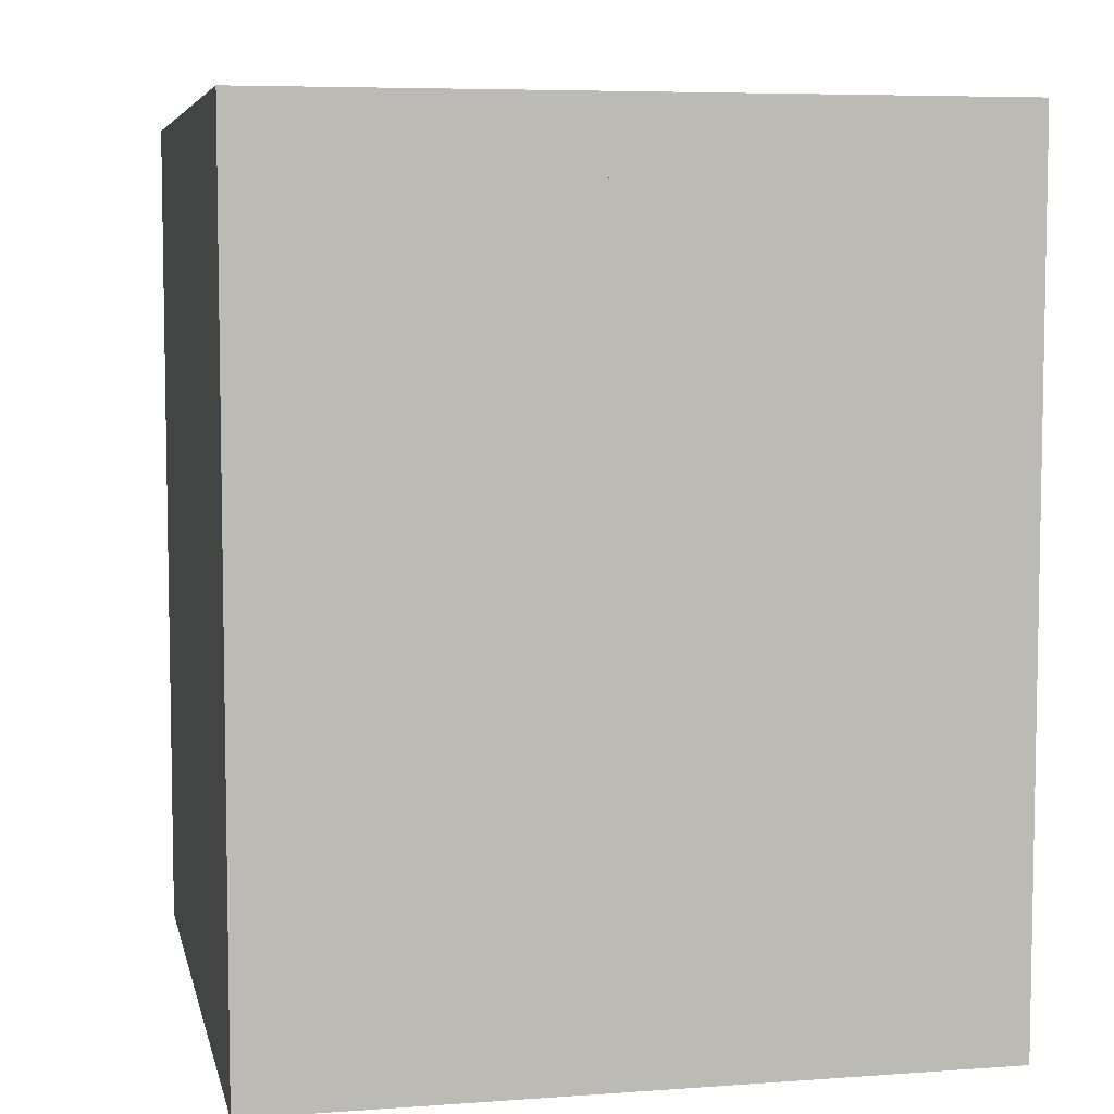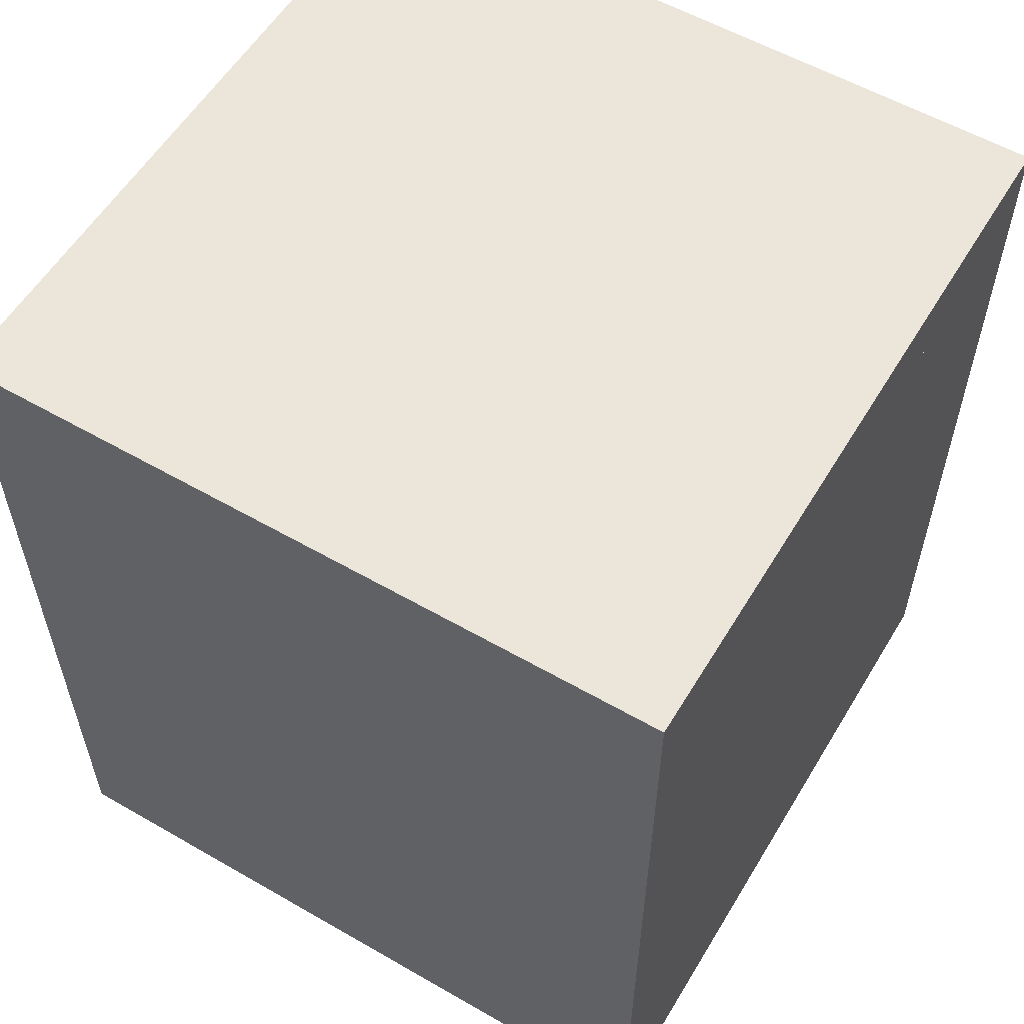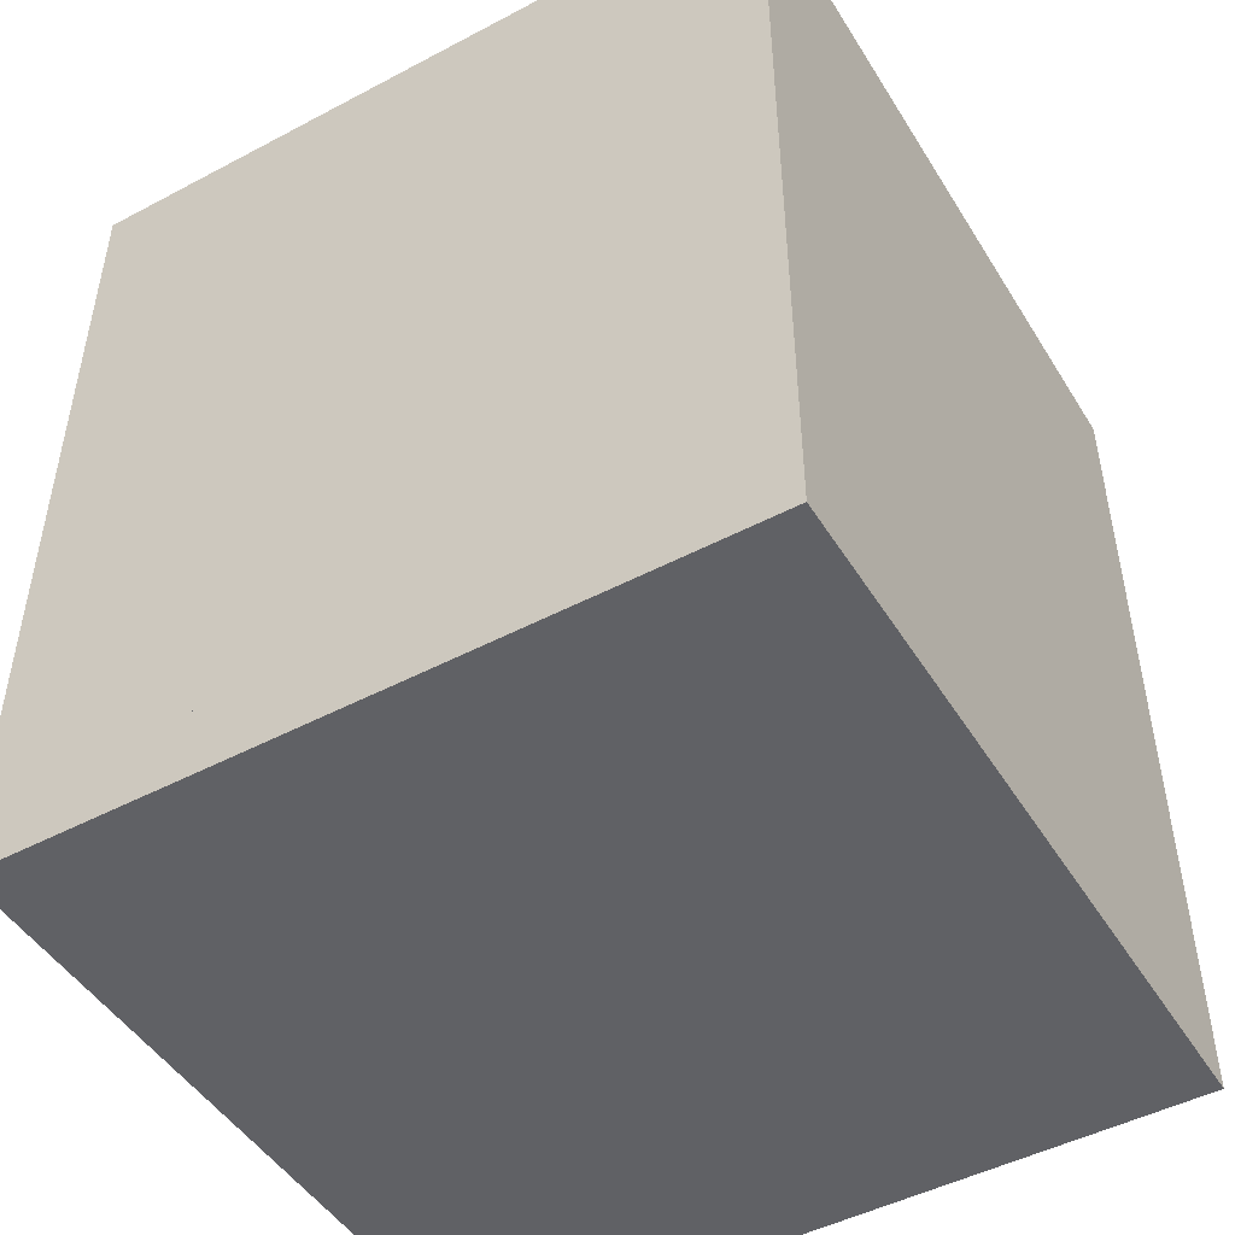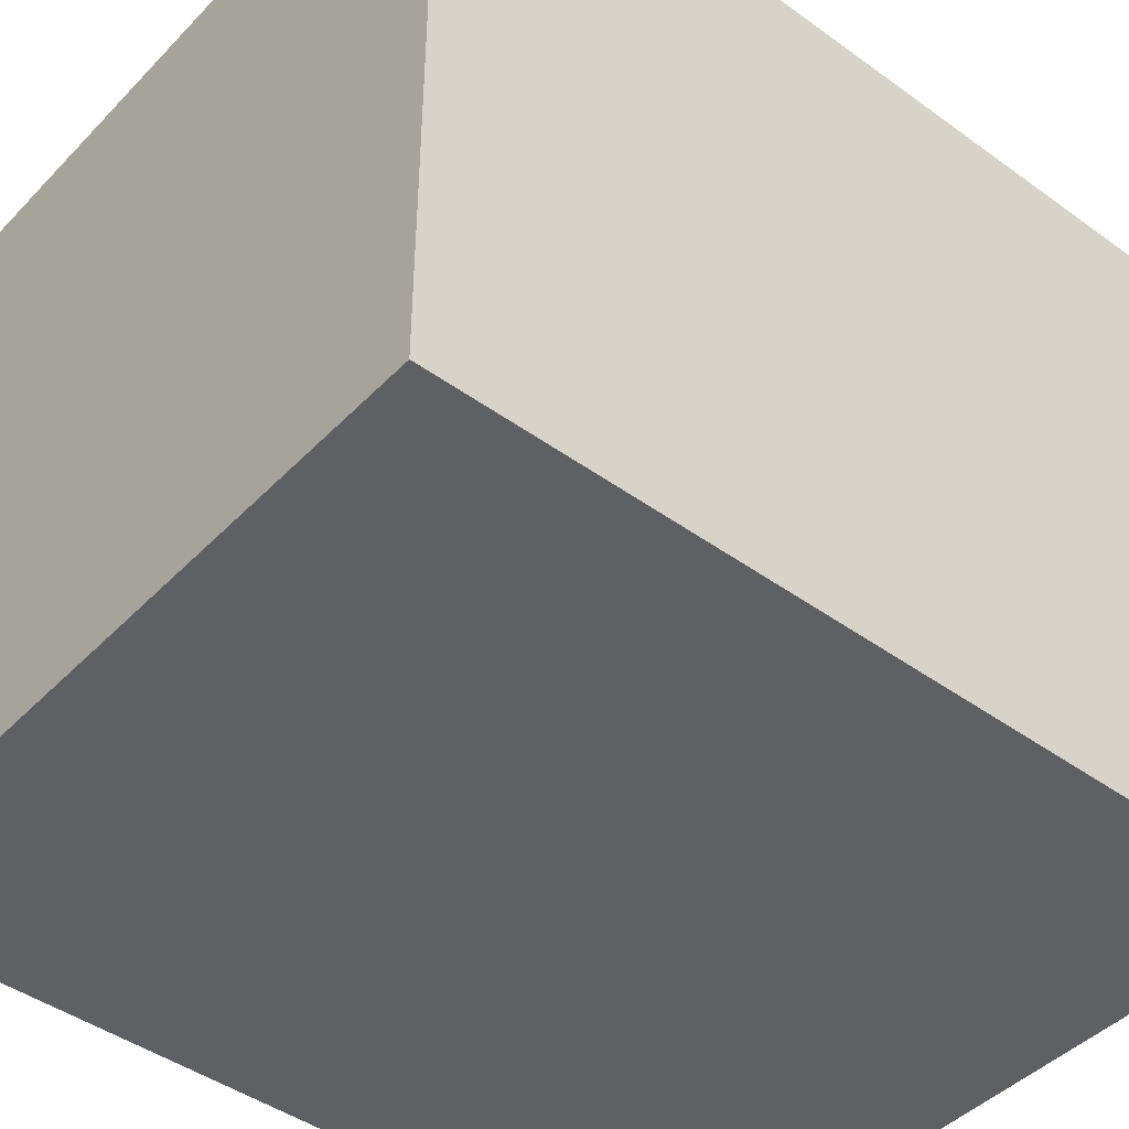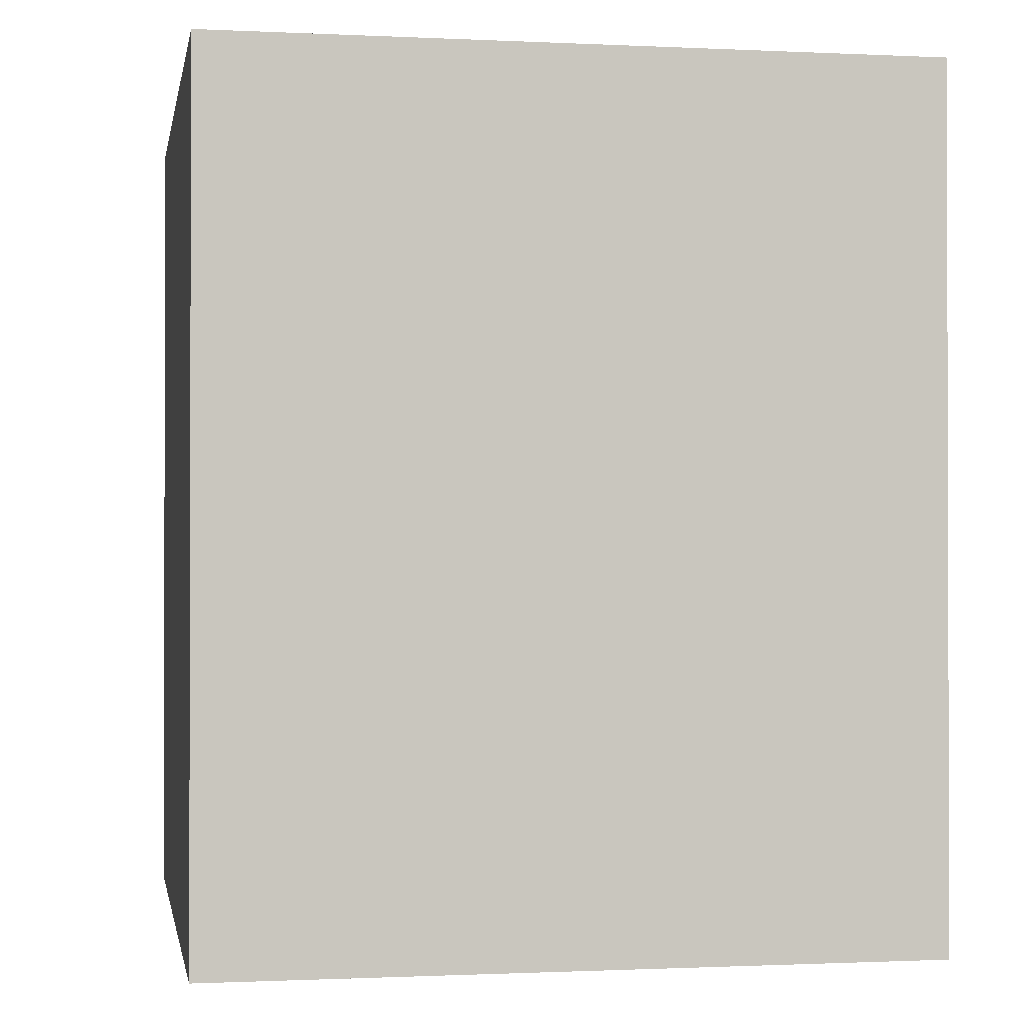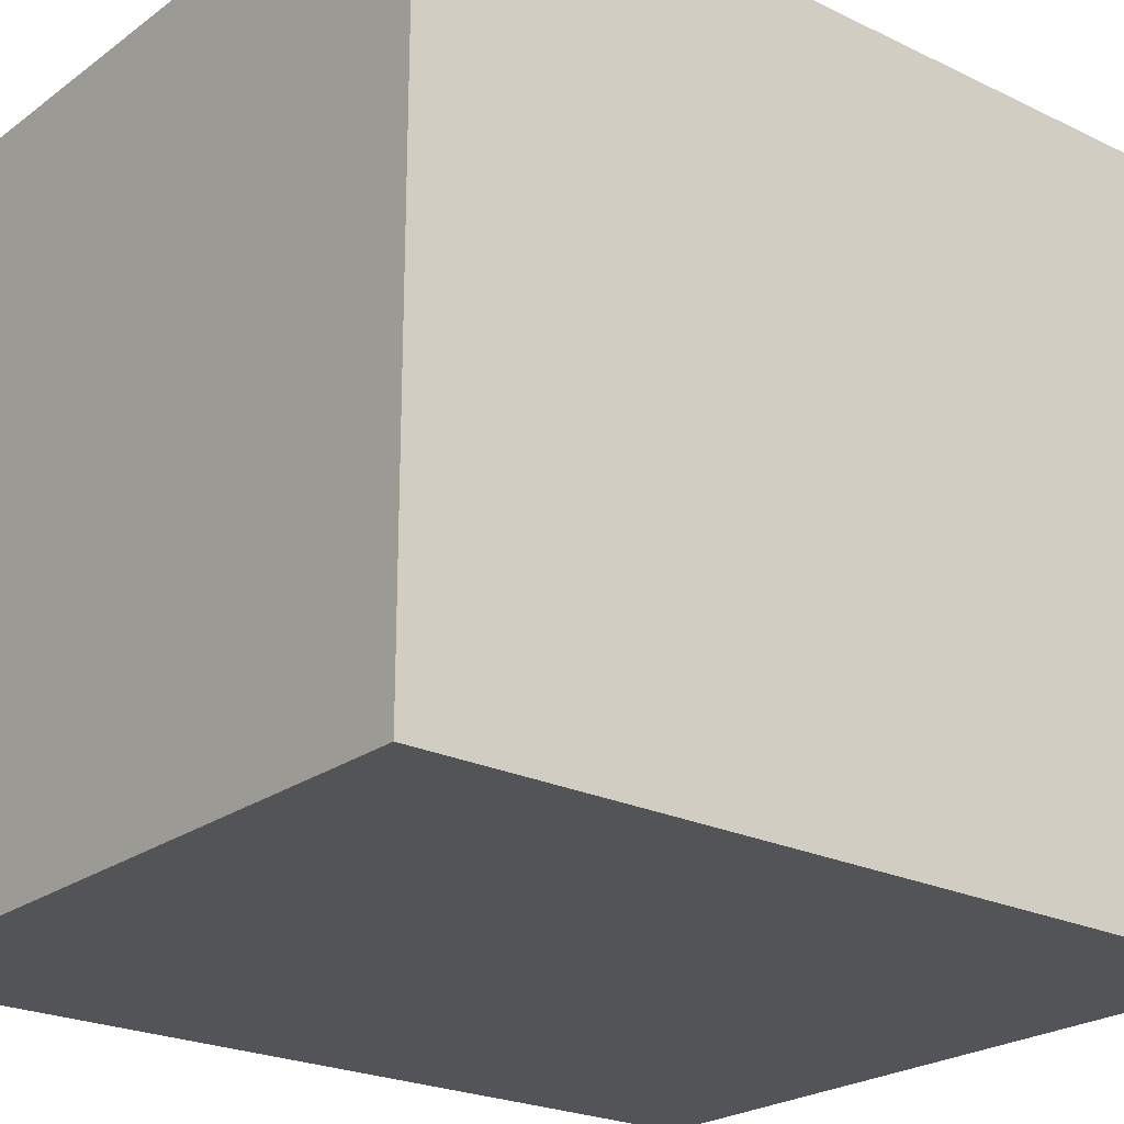
<metadata>
{"format":"obj","ext":"obj","renderer":"f3d","projection":"perspective","resolution":1024,"background":"white","views":[{"elev":6.3,"azim":167.9,"up":"+Y"},{"elev":57.1,"azim":30.9,"up":"+Y"},{"elev":-48.0,"azim":30.6,"up":"+Y"},{"elev":-44.3,"azim":49.8,"up":"+Z"},{"elev":-0.9,"azim":169.9,"up":"+Y"},{"elev":-23.2,"azim":50.7,"up":"+Z"}]}
</metadata>
<code>
g default
v -1.5 3.15 1.5
v 1.5 3.15 1.5
v -1.5 3.45 1.5
v 1.5 3.45 1.5
v -1.5 3.45 -1.5
v 1.5 3.45 -1.5
v -1.5 3.15 -1.5
v 1.5 3.15 -1.5
g pCube4
f 1 2 4 3
f 3 4 6 5
f 5 6 8 7
f 7 8 2 1
f 2 8 6 4
f 7 1 3 5
g default
v -1.5 -0.15 1.5
v 1.5 -0.15 1.5
v -1.5 0.15 1.5
v 1.5 0.15 1.5
v -1.5 0.15 -1.5
v 1.5 0.15 -1.5
v -1.5 -0.15 -1.5
v 1.5 -0.15 -1.5
g pCube3 group1
f 9 10 12 11
f 11 12 14 13
f 13 14 16 15
f 15 16 10 9
f 10 16 14 12
f 15 9 11 13
g default
v 1 3.15 1
v 1 3.15 -1
v 1.2 0.15 -1.2
v 1.2 0.15 1.2
v -1.5 3.15 1
v -1.5 0.15 1.2
v -1.5 0.15 1.5
v -1.5 3.15 1.5
v 1.5 0.15 1.5
v 1.5 3.15 1.5
v 1.5 0.15 -1.5
v -1.5 0.15 -1.2
v -1.5 0.15 -1.5
v 1.5 3.15 -1.5
v -1.5 3.15 -1.5
v -1.5 3.15 -1
v 1.2 2.721 -1.2
v 1.2 2.721 1.2
v -1.5 2.721 1.2
v -1.5 2.721 1.5
v 1.5 2.721 1.5
v 1.5 2.721 -1.5
v -1.5 2.721 -1.5
v -1.5 2.721 -1.2
g group1 polySurface2
f 31 39 40 32
f 30 38 39 31
f 18 30 31 32
f 24 26 17 21
f 30 18 17 26
f 35 36 24 21
f 23 36 35 22
f 23 25 37 36
f 24 36 37 26
f 38 30 26 37
f 17 34 35 21
f 29 28 40 39
f 34 17 18 33
f 40 33 18 32
f 39 38 27 29
f 23 22 20 25
f 20 22 35 34
f 40 28 19 33
f 33 19 20 34
f 27 25 20 19
f 37 25 27 38
f 27 19 28 29

</code>
